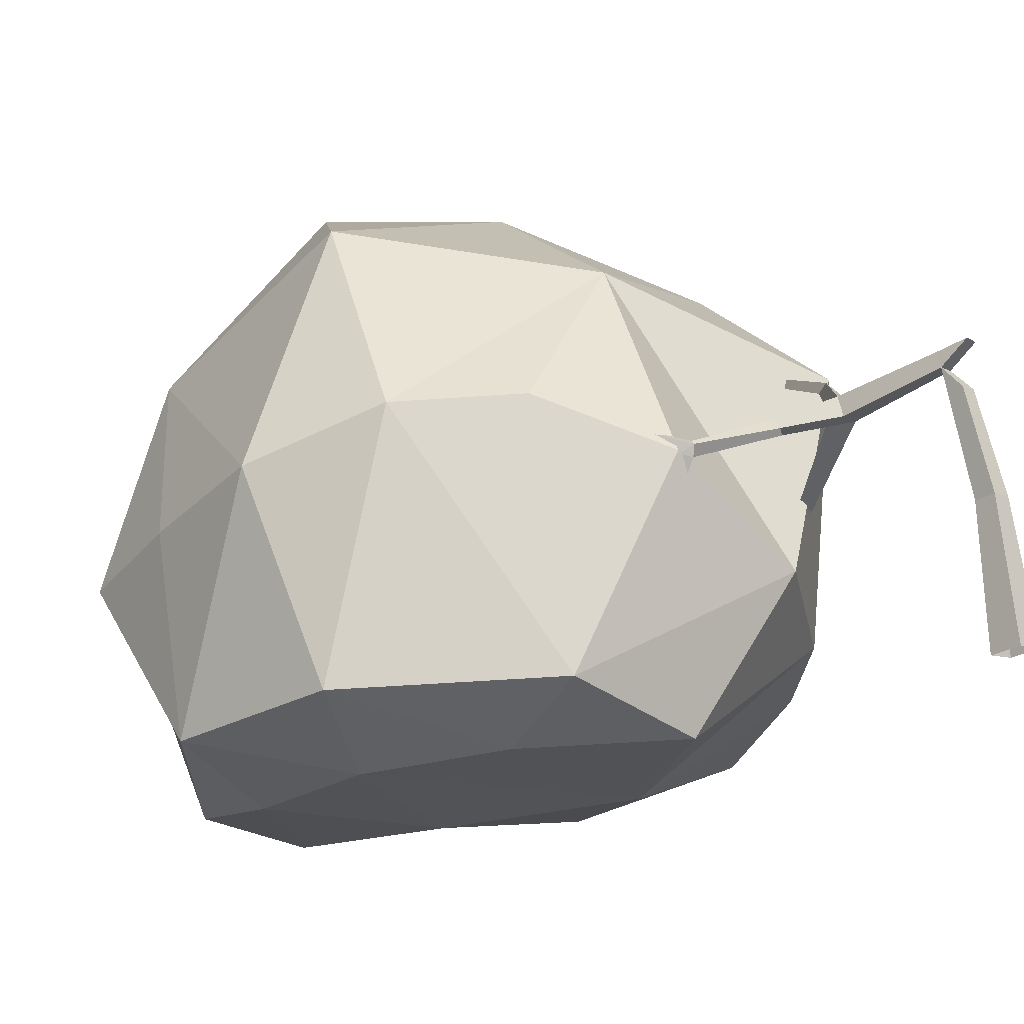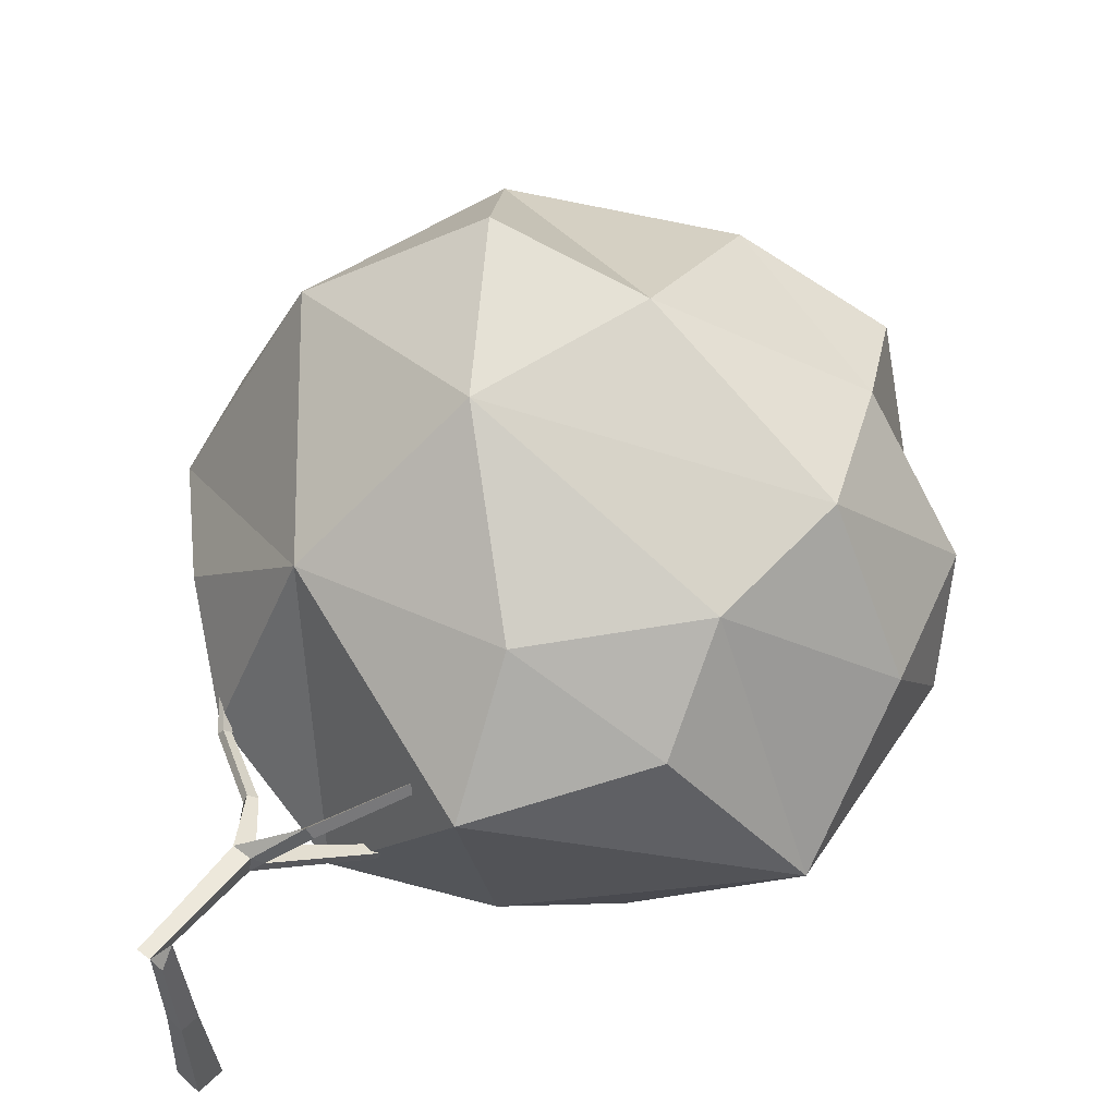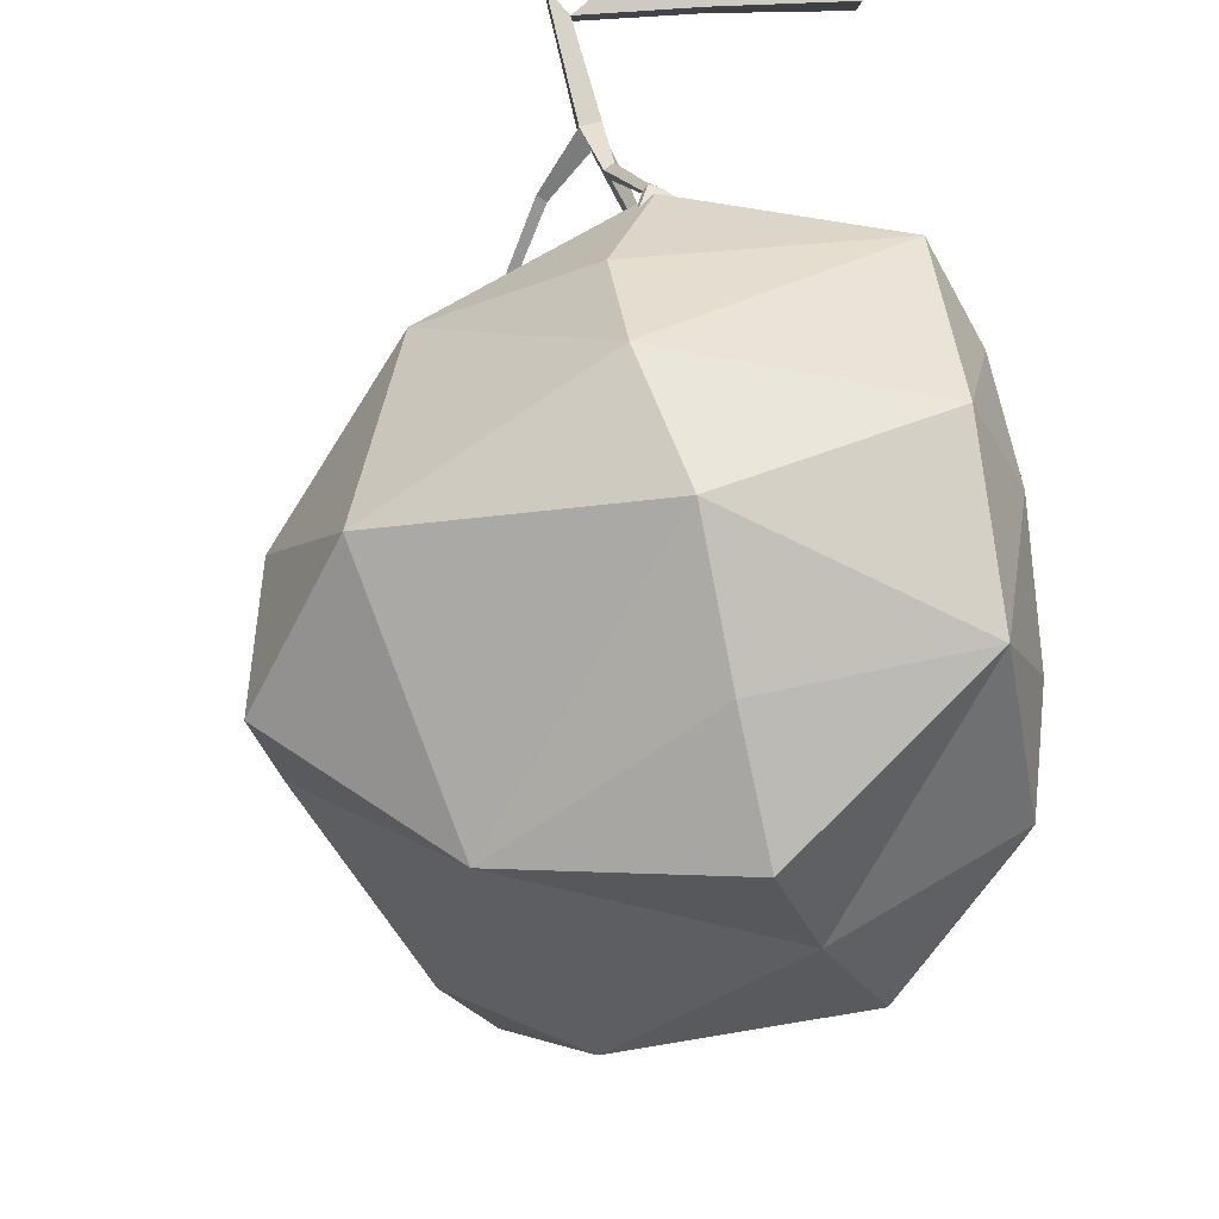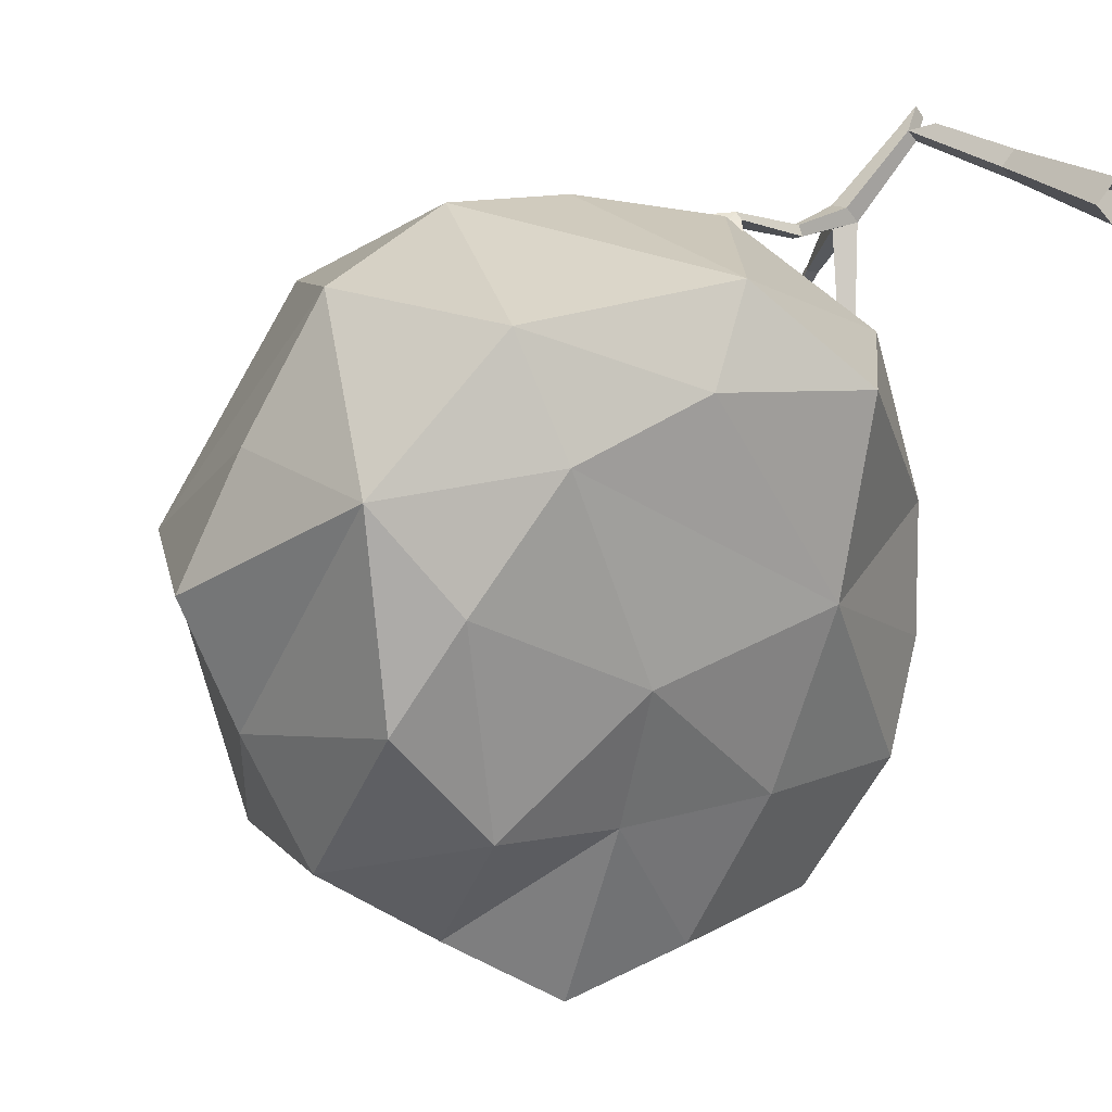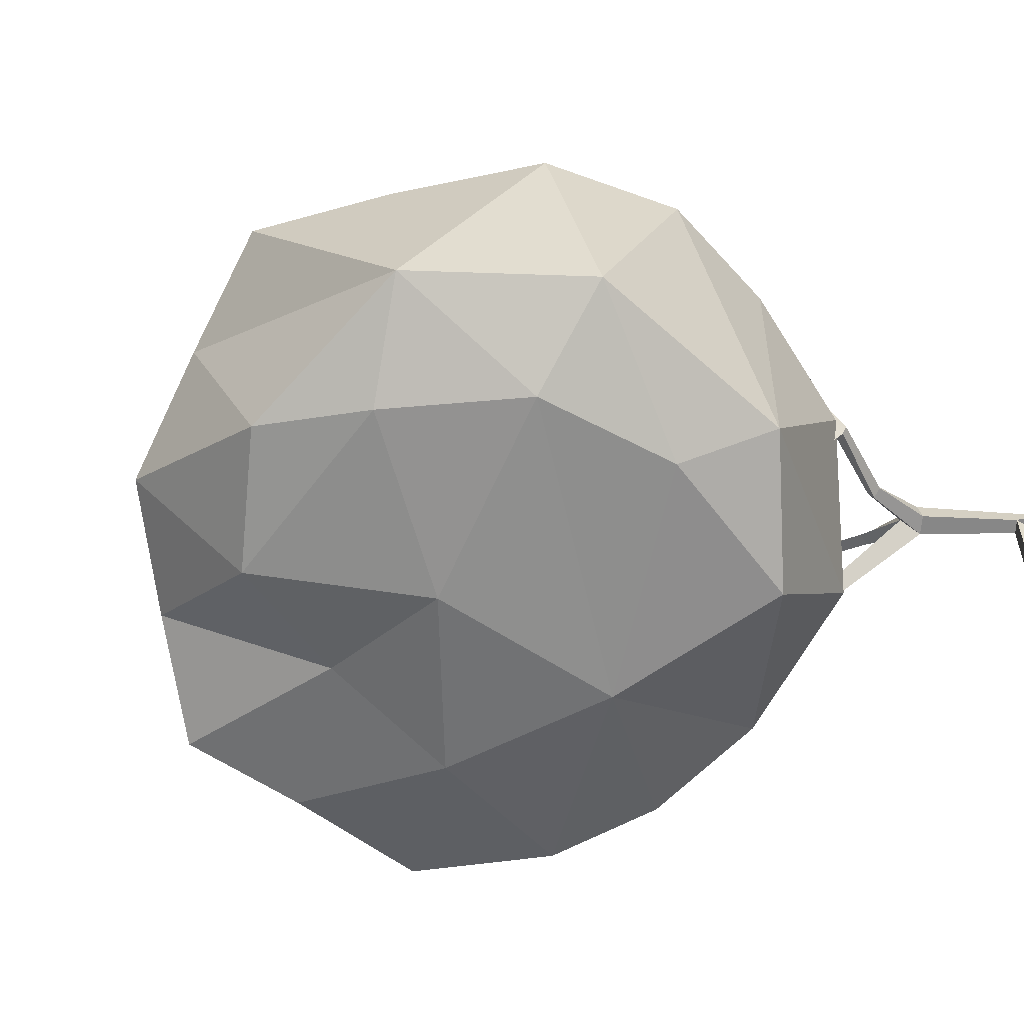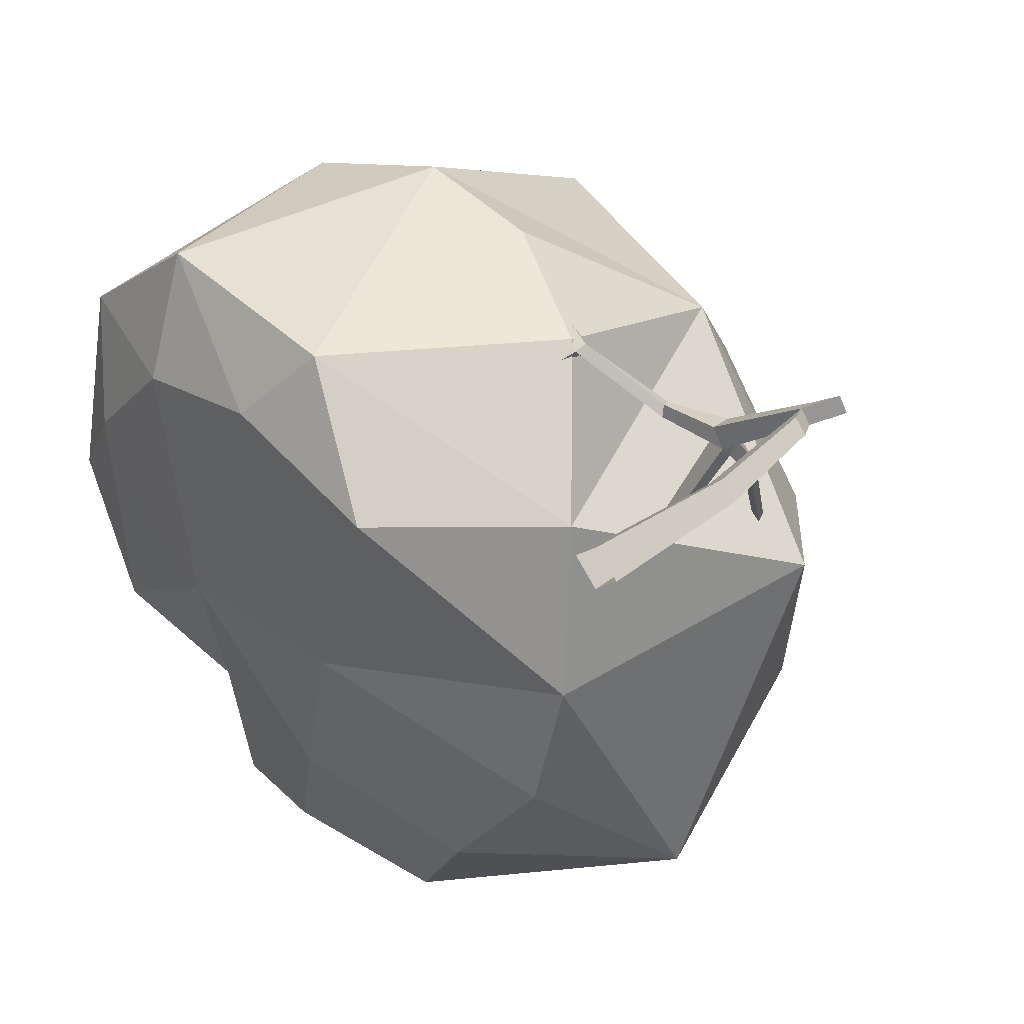
<metadata>
{"format":"obj","ext":"obj","renderer":"f3d","projection":"perspective","resolution":1024,"background":"white","views":[{"elev":72.7,"azim":-8.4,"up":"+Z"},{"elev":54.6,"azim":88.9,"up":"+Y"},{"elev":40.8,"azim":-100.3,"up":"+Z"},{"elev":24.1,"azim":-33.6,"up":"+Z"},{"elev":-59.4,"azim":-42.5,"up":"+Y"},{"elev":40.2,"azim":45.3,"up":"+Z"}]}
</metadata>
<code>
g Apple_Tree_crk_s_01
v 0 0 -0.06
v -0.06 0 0
v 0 0 0.06
v 0.06 0 -0
v 0.0211 0.3801 -0.04093
v -0.01924 0.3801 -0.000588
v 0.0211 0.3801 0.03975
v 0.06143 0.3801 -0.000588
v -0.008833 0.719 -0.0127
v -0.03719 0.7206 0.01913
v -0.001924 0.6547 0.04848
v 0.03007 0.6544 0.01619
v -0.7535 0.1533 -1.743
v -0.5417 0.08193 -1.395
v -1.01 -0.02303 -1.309
v -1.419 0.03207 -1.301
v -1.181 0.07632 -1.726
v -1.497 0.1451 -1.817
v -0.8058 0.5806 -1.972
v -1.001 0.9088 -2.013
v -0.6038 0.9325 -1.826
v -1.347 0.6682 -1.955
v -0.2273 0.6084 -1.586
v -0.3748 0.1984 -1.146
v -2.061 0.3633 -1.379
v -1.787 -0.00032 -1.213
v -2.021 0.05923 -0.8988
v -1.773 0.2716 -1.615
v -2.141 0.5474 -1.066
v -2.008 0.1601 -0.3767
v -2.219 0.6823 -0.7445
v -1.912 0.9936 -1.582
v -1.746 1.335 -1.468
v -1.558 1.173 -1.854
v -1.983 1.273 -0.8472
v -1.636 0.7432 -1.835
v -1.758 0.7603 -0.1039
v -1.627 0.1587 -0.05054
v -1.385 0.8288 0.01932
v -1.035 0.1031 -0.0354
v -1.037 0.8122 -0.01221
v -1.466 1.451 -0.3319
v -0.9928 1.603 -0.7613
v -1.484 1.698 -0.8132
v -0.7746 1.226 -0.3211
v -2.01 0.7251 -0.4352
v -0.4196 0.3635 -0.3562
v -0.747 -0.03155 -0.3209
v -0.3381 0.2611 -0.7969
v -0.8667 -0.06958 -0.8227
v -0.174 0.9818 -0.709
v -0.2838 1.076 -1.219
v -0.4663 1.307 -0.8411
v -0.6928 0.638 -0.08191
v -0.5429 1.316 -1.35
v -0.8276 1.376 -1.645
v -1.232 1.303 -1.774
v -1.28 1.621 -1.204
v -1.2 -0.007287 -0.2417
v -1.577 0.004823 -0.341
v -1.843 0.0127 -0.6392
v -1.393 -0.05637 -0.9081
v -0.03946 0.7637 0.01203
v -0.01277 0.7609 -0.02124
v -0.2284 0.6808 -0.1869
v -0.264 0.6845 -0.1425
v -0.2678 0.7409 -0.1502
v -0.2322 0.7373 -0.1946
v -0.4163 0.6727 -0.1904
v -0.4221 0.6831 -0.1616
v -0.431 0.7106 -0.1733
v -0.4252 0.7002 -0.2021
v -0.6582 0.6167 -0.0915
v -0.6523 0.6467 -0.07992
v -0.6553 0.6605 -0.09602
v -0.6627 0.6368 -0.1149
v -0.2879 0.7096 -0.2025
v -0.2423 0.8154 -0.3568
v -0.2536 0.8456 -0.339
v -0.2754 0.8222 -0.3479
v -0.303 0.9471 -0.6405
v -0.3132 0.9728 -0.6266
v -0.3291 0.95 -0.6275
v -1.028 0.7867 -0.09523
v -1.017 0.8048 -0.09042
v -1.021 0.7966 -0.11
v -0.6897 0.6313 -0.09183
v -0.7513 0.4504 -0.1879
v -0.7542 0.4638 -0.2035
v -0.7722 0.4601 -0.1881
v -0.2318 0.7133 -0.2279
v -0.3276 0.5506 -0.4842
v -0.3609 0.5705 -0.4848
v -0.3274 0.5817 -0.5058
v -0.5182 0.4043 -0.7697
v -0.5354 0.4169 -0.7579
v -0.519 0.4274 -0.7761
v 0.05581 0.7687 0.03091
v 0.02912 0.7714 0.06417
f 1 5 8 4
f 3 7 6 2
f 4 8 7 3
f 2 6 5 1
f 8 12 11 7
f 5 9 12 8
f 7 11 10 6
f 6 10 9 5
f 13 14 15
f 15 16 17
f 17 16 18
f 19 20 21
f 17 22 19
f 19 22 20
f 13 23 14
f 14 23 24
f 19 21 23
f 25 26 27
f 28 16 26
f 25 27 29
f 29 30 31
f 32 33 34
f 29 35 32
f 32 35 33
f 25 36 28
f 28 22 18
f 32 34 36
f 37 30 38
f 37 38 39
f 39 40 41
f 42 43 44
f 39 45 42
f 42 45 43
f 37 35 46
f 46 35 31
f 42 44 35
f 47 40 48
f 47 48 49
f 49 50 24
f 51 52 53
f 49 23 51
f 51 23 52
f 47 45 54
f 54 45 41
f 51 53 45
f 55 23 21
f 56 20 57
f 57 22 34
f 57 33 58
f 58 35 44
f 56 43 55
f 43 45 53
f 59 40 38
f 60 30 61
f 61 30 27
f 62 16 15
f 61 26 62
f 60 50 59
f 15 14 50
f 14 24 50
f 13 15 17
f 13 17 19
f 17 18 22
f 13 19 23
f 25 28 26
f 28 18 16
f 29 27 30
f 25 29 32
f 29 31 35
f 25 32 36
f 28 36 22
f 36 34 22
f 37 46 30
f 46 31 30
f 39 38 40
f 37 39 42
f 39 41 45
f 37 42 35
f 47 54 40
f 54 41 40
f 49 48 50
f 47 49 51
f 49 24 23
f 47 51 45
f 56 55 21
f 55 53 52
f 55 52 23
f 56 21 20
f 57 20 22
f 56 57 58
f 57 34 33
f 58 33 35
f 56 58 43
f 55 43 53
f 58 44 43
f 60 59 38
f 59 48 40
f 60 38 30
f 60 61 62
f 61 27 26
f 62 26 16
f 60 62 50
f 59 50 48
f 62 15 50
f 64 9 65 68
f 10 63 67 66
f 63 64 68 67
f 9 10 66 65
f 67 77 72 71
f 65 66 70 69
f 67 68 79
f 66 67 71 70
f 69 70 74 73
f 72 69 73 76
f 70 71 75 74
f 71 72 76 75
f 79 78 81 82
f 77 65 69 72
f 77 67 79 80
f 78 80 83 81
f 68 91 78 79
f 77 91 94 93
f 80 79 82 83
f 75 76 86 85
f 73 74 87
f 76 87 84 86
f 74 75 85
f 87 74 85 84
f 87 76 89 90
f 73 87 90 88
f 76 73 88 89
f 91 68 65
f 91 77 80 78
f 91 65 92 94
f 65 77 93 92
f 94 97 96 93
f 92 95 97 94
f 93 96 95 92
f 64 63 99 98
f 10 99 63
f 64 98 9
f 99 10 9 98
f 10 11 12 9

</code>
